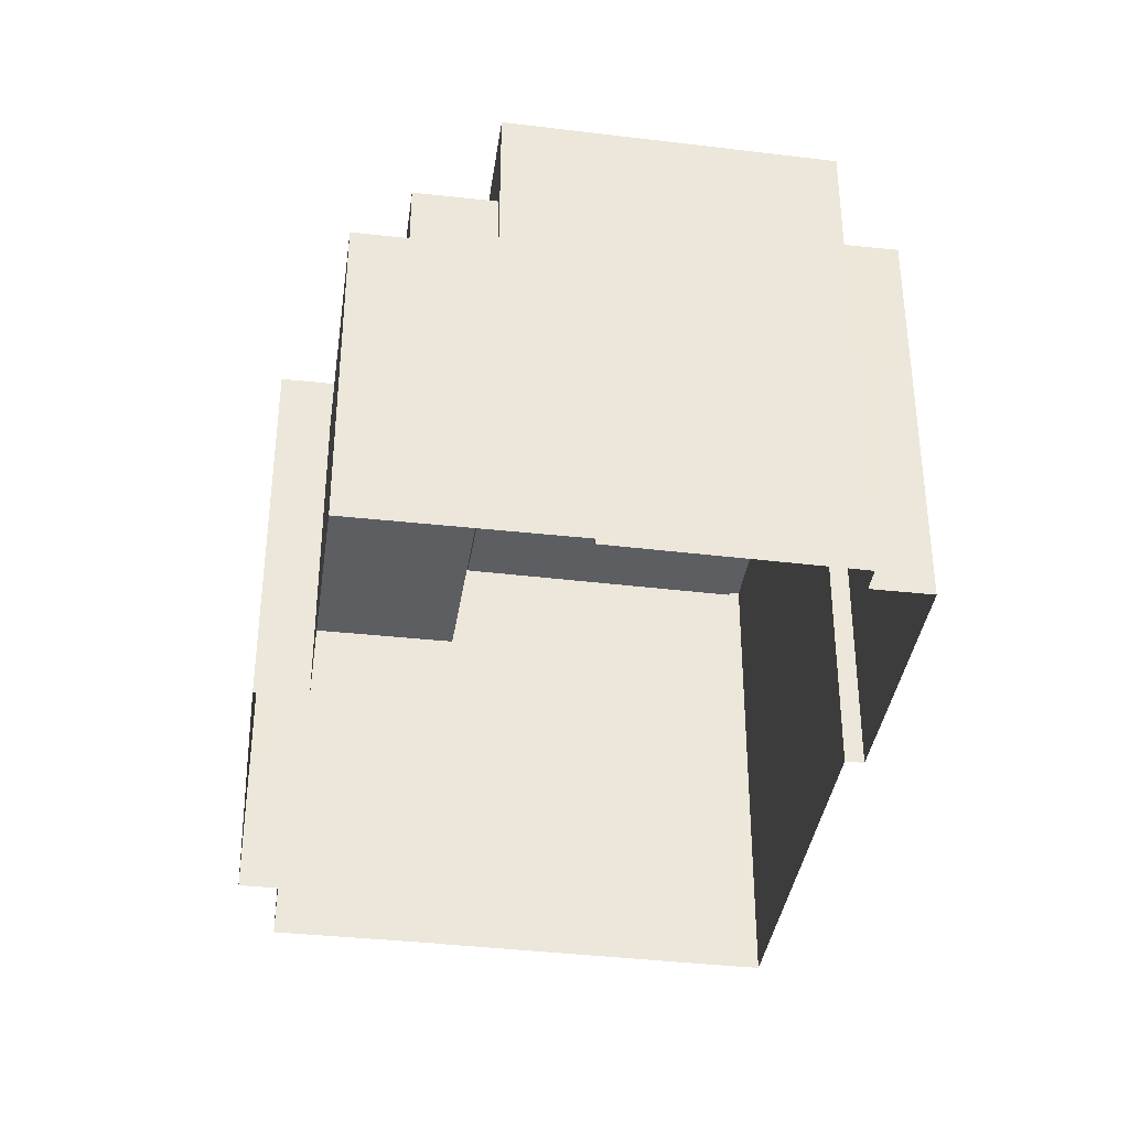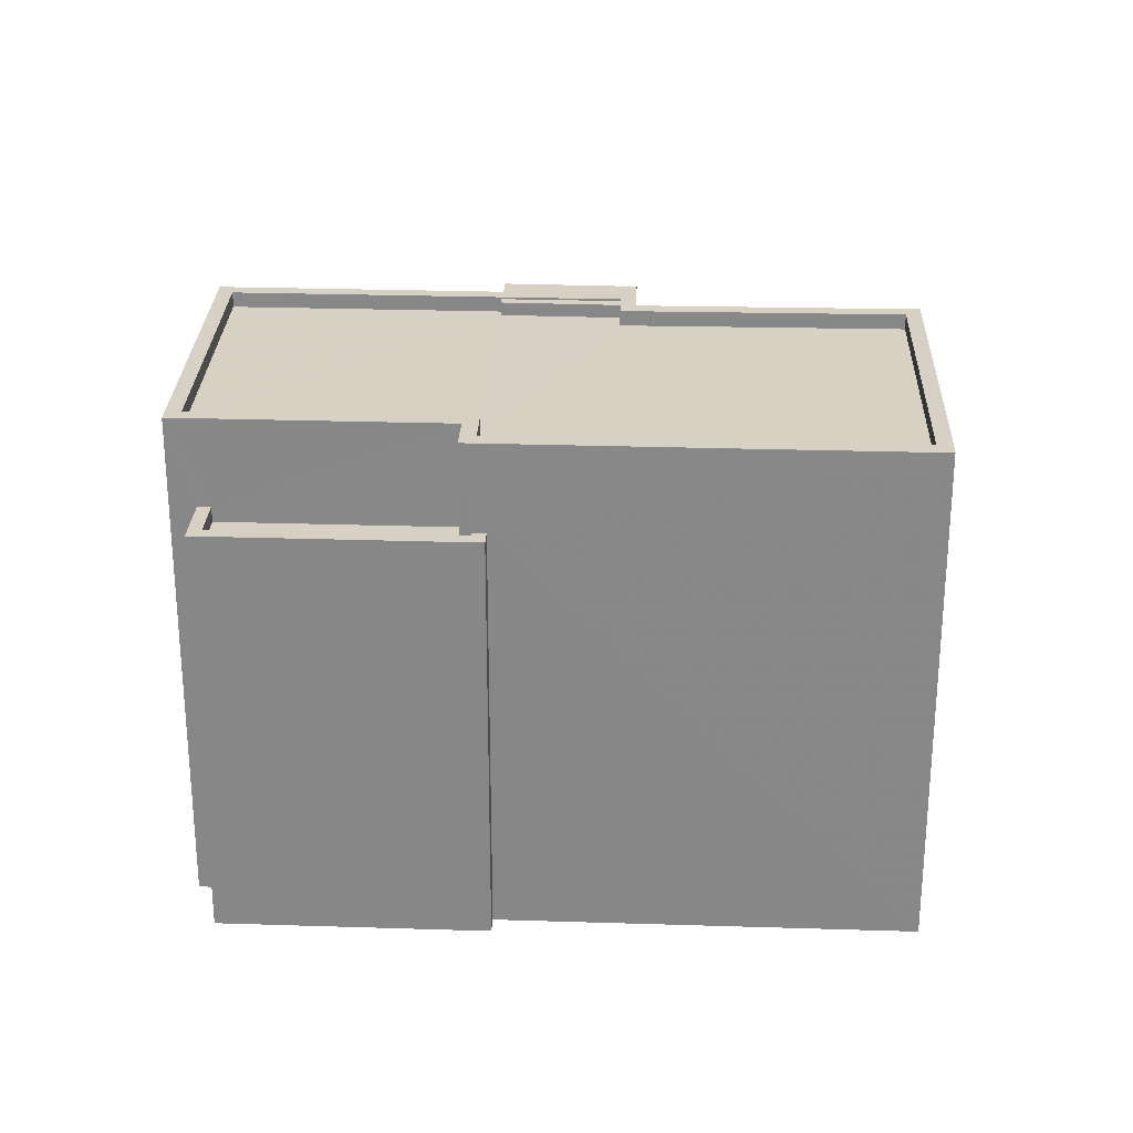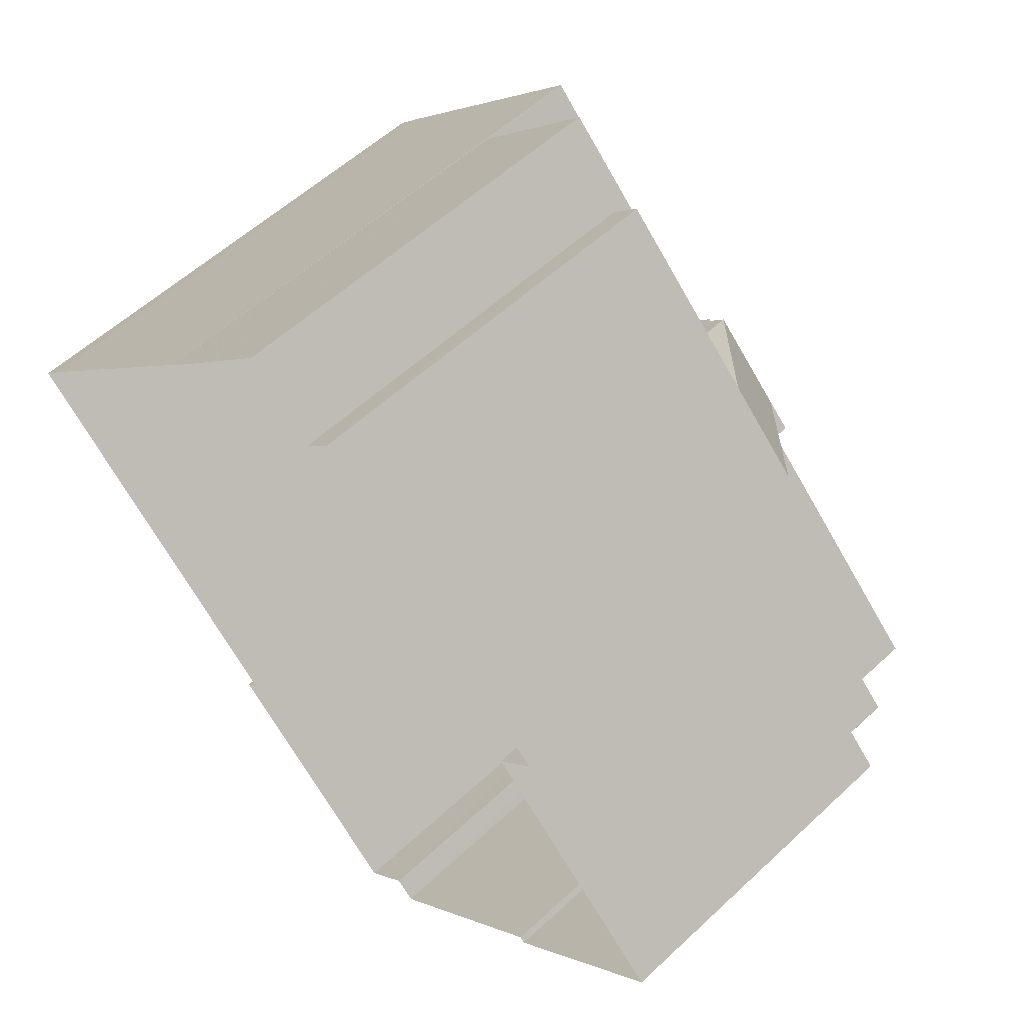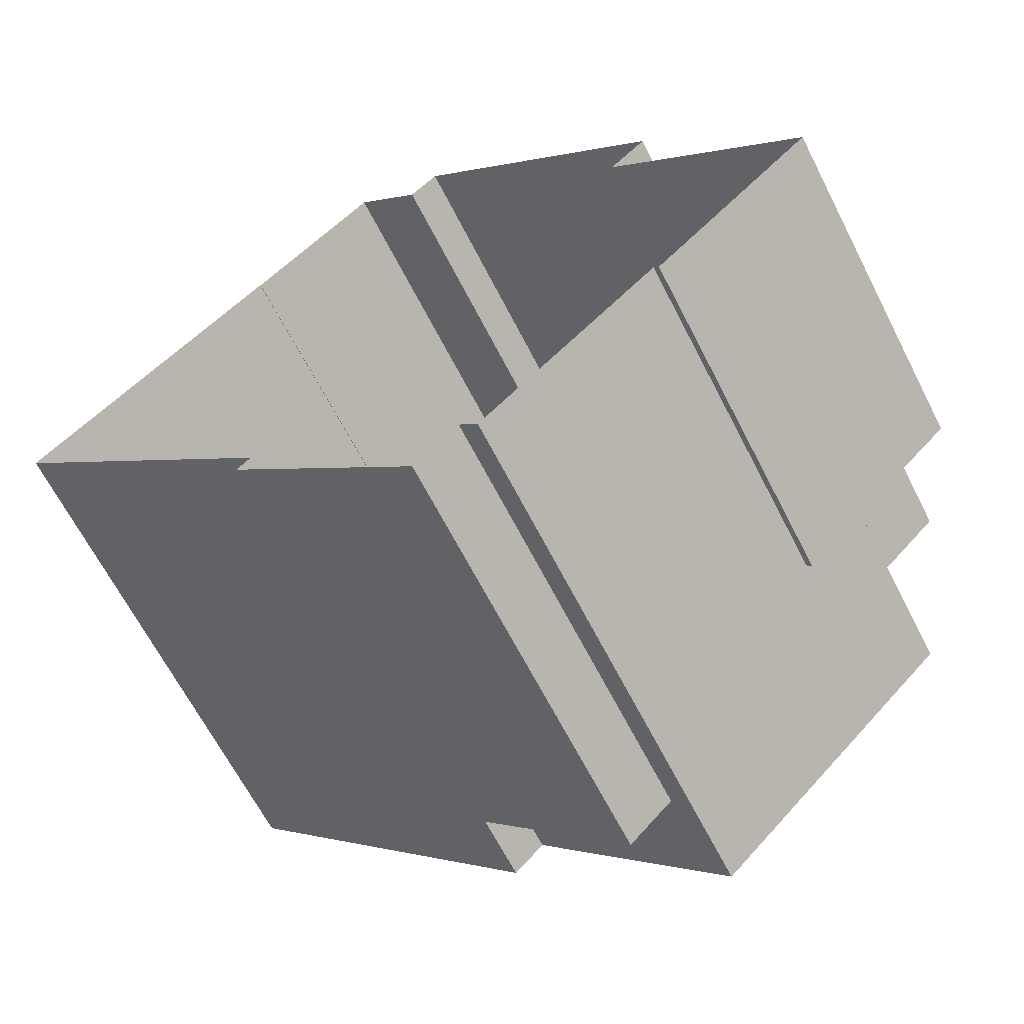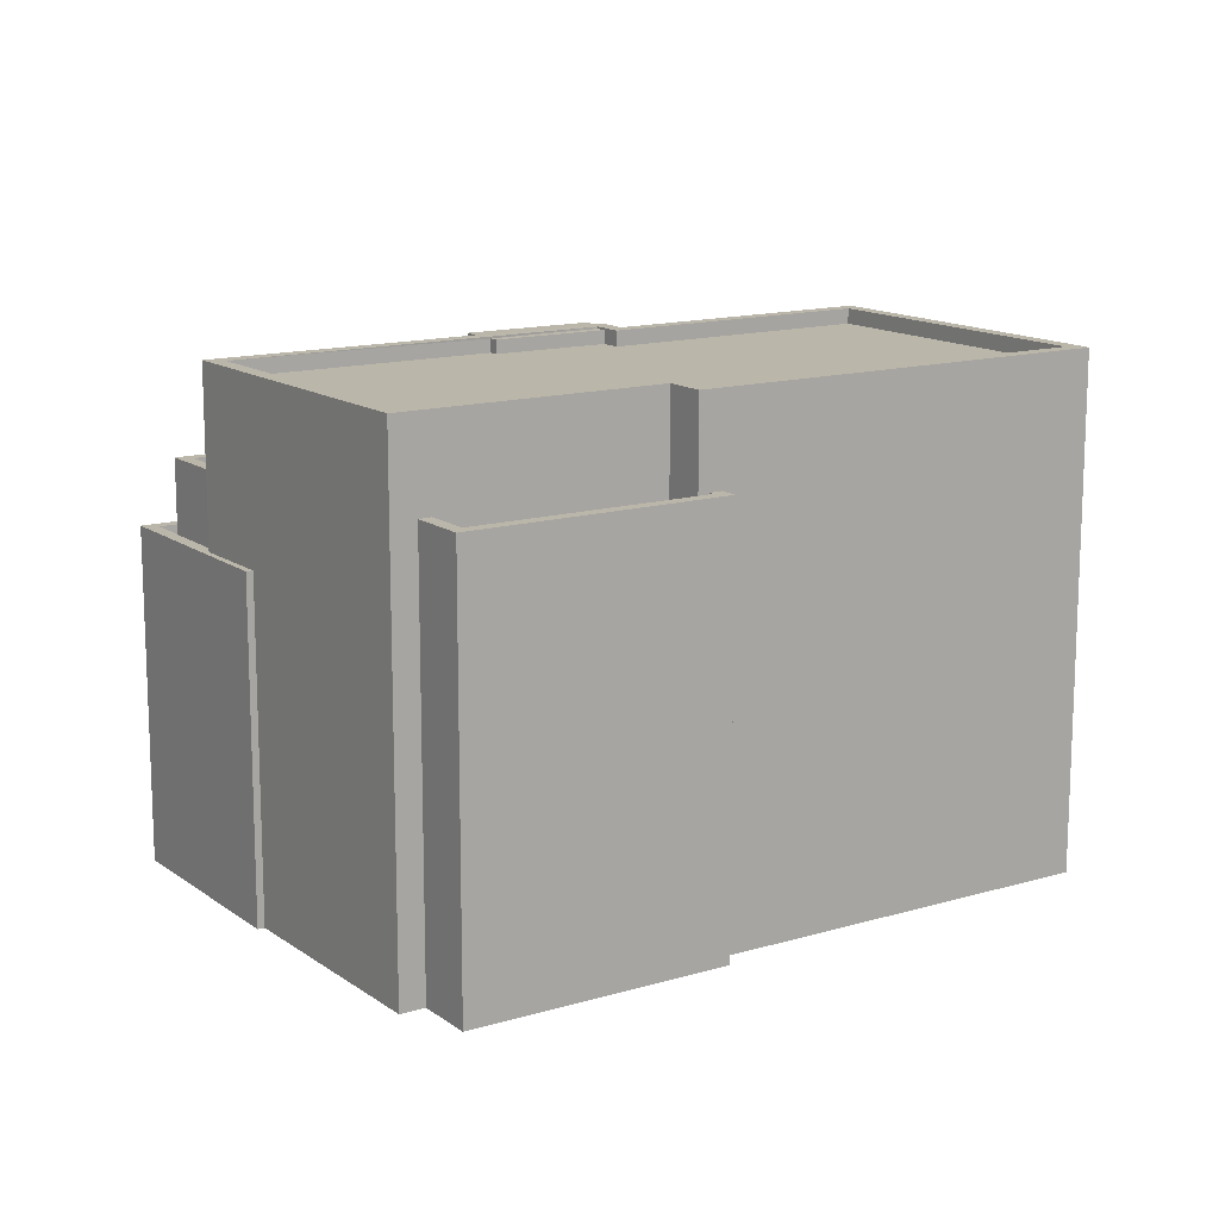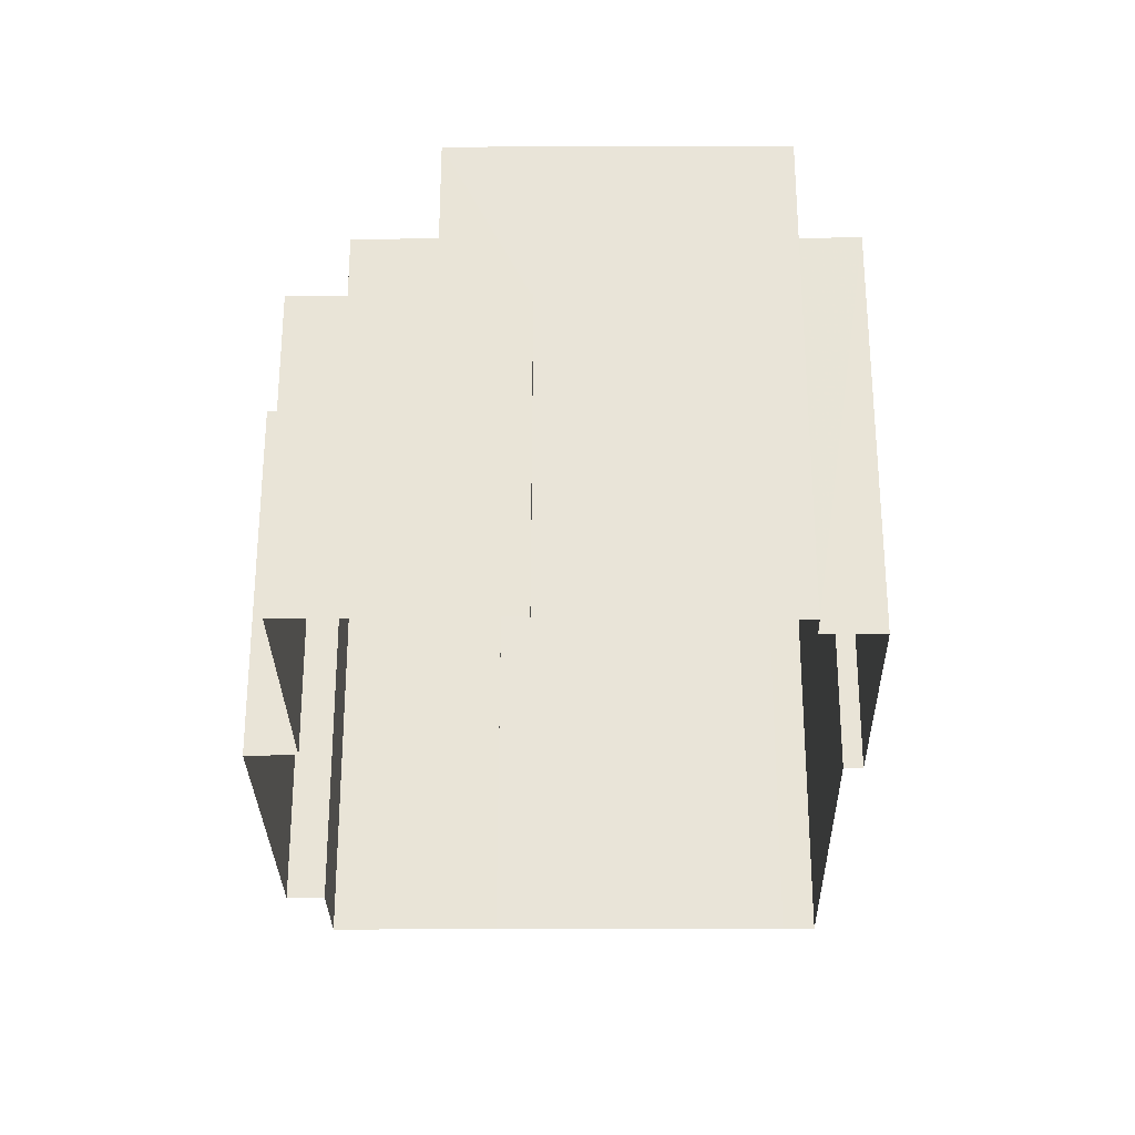
<metadata>
{"format":"obj","ext":"obj","renderer":"f3d","projection":"perspective","resolution":1024,"background":"white","views":[{"elev":-37.6,"azim":-53.3,"up":"+Z"},{"elev":27.0,"azim":47.5,"up":"+Z"},{"elev":55.8,"azim":-134.4,"up":"+Y"},{"elev":-65.1,"azim":-152.9,"up":"+Y"},{"elev":14.0,"azim":11.4,"up":"+Z"},{"elev":-29.5,"azim":-44.2,"up":"+Z"}]}
</metadata>
<code>
v -8732 -3.661e+04 18.96
v -8732 -3.661e+04 18.96
v -8738 -3.662e+04 18.96
v -8737 -3.66e+04 18.97
v -8737 -3.66e+04 18.97
v -8738 -3.662e+04 18.96
v -8742 -3.662e+04 18.96
v -8742 -3.66e+04 18.97
v -8740 -3.66e+04 18.97
v -8748 -3.661e+04 18.97
v -8742 -3.66e+04 18.97
v -8743 -3.662e+04 18.97
v -8748 -3.662e+04 18.97
v -8744 -3.662e+04 18.97
v -8751 -3.661e+04 18.97
v -8747 -3.661e+04 18.97
v -8748 -3.662e+04 18.97
v -8747 -3.661e+04 27.35
v -8746 -3.661e+04 27.35
v -8745 -3.661e+04 27.35
v -8747 -3.661e+04 27.35
v -8745 -3.661e+04 27.35
v -8742 -3.66e+04 27.35
v -8742 -3.66e+04 27.35
v -8745 -3.661e+04 27.35
v -8742 -3.66e+04 27.7
v -8742 -3.66e+04 27.7
v -8742 -3.66e+04 27.7
v -8746 -3.661e+04 27.7
v -8747 -3.661e+04 27.7
v -8746 -3.661e+04 27.7
v -8742 -3.66e+04 27.7
v -8748 -3.661e+04 27.7
v -8745 -3.661e+04 27.35
v -8744 -3.661e+04 27.35
v -8744 -3.661e+04 27.35
v -8746 -3.661e+04 26.17
v -8747 -3.661e+04 26.17
v -8751 -3.661e+04 26.17
v -8750 -3.661e+04 26.17
v -8748 -3.662e+04 26.52
v -8748 -3.662e+04 26.52
v -8749 -3.661e+04 26.52
v -8751 -3.661e+04 26.52
v -8751 -3.661e+04 26.52
v -8747 -3.661e+04 26.52
v -8747 -3.661e+04 26.52
v -8749 -3.661e+04 26.52
v -8750 -3.661e+04 26.52
v -8750 -3.661e+04 26.52
v -8745 -3.661e+04 27.83
v -8745 -3.661e+04 27.83
v -8745 -3.661e+04 27.83
v -8744 -3.661e+04 27.83
v -8749 -3.661e+04 27.83
v -8750 -3.661e+04 27.83
v -8745 -3.661e+04 28.18
v -8744 -3.661e+04 28.18
v -8745 -3.661e+04 28.18
v -8745 -3.661e+04 28.18
v -8745 -3.661e+04 28.18
v -8749 -3.661e+04 28.18
v -8750 -3.661e+04 28.18
v -8749 -3.661e+04 28.18
v -8750 -3.661e+04 28.18
v -8744 -3.661e+04 30.44
v -8745 -3.661e+04 28.09
v -8747 -3.661e+04 28.09
v -8743 -3.661e+04 30.44
v -8745 -3.661e+04 30.44
v -8744 -3.661e+04 30.44
v -8742 -3.661e+04 30.44
v -8742 -3.661e+04 30.44
v -8744 -3.661e+04 30.44
v -8744 -3.661e+04 30.44
v -8742 -3.661e+04 30.44
v -8744 -3.661e+04 27.77
v -8740 -3.66e+04 27.77
v -8745 -3.661e+04 27.77
v -8742 -3.661e+04 27.77
v -8737 -3.66e+04 27.77
v -8742 -3.661e+04 27.77
v -8742 -3.661e+04 27.77
v -8743 -3.661e+04 27.77
v -8737 -3.66e+04 28.12
v -8740 -3.66e+04 28.12
v -8737 -3.66e+04 28.12
v -8745 -3.661e+04 28.12
v -8745 -3.661e+04 28.12
v -8744 -3.661e+04 28.12
v -8740 -3.66e+04 28.12
v -8749 -3.661e+04 30.49
v -8749 -3.661e+04 30.49
v -8742 -3.661e+04 30.48
v -8742 -3.661e+04 30.48
v -8742 -3.661e+04 30.48
v -8737 -3.66e+04 30.48
v -8742 -3.661e+04 30.48
v -8737 -3.66e+04 30.48
v -8744 -3.661e+04 30.13
v -8744 -3.661e+04 30.14
v -8749 -3.661e+04 30.14
v -8744 -3.662e+04 30.13
v -8742 -3.661e+04 30.13
v -8732 -3.661e+04 30.13
v -8737 -3.66e+04 30.13
v -8739 -3.662e+04 30.13
v -8732 -3.661e+04 30.13
v -8739 -3.661e+04 30.13
v -8742 -3.661e+04 30.13
v -8732 -3.661e+04 30.48
v -8732 -3.661e+04 30.48
v -8732 -3.661e+04 30.48
v -8739 -3.662e+04 30.48
v -8744 -3.662e+04 30.48
v -8739 -3.662e+04 30.48
v -8744 -3.662e+04 30.48
v -8739 -3.662e+04 30.48
v -8739 -3.661e+04 30.48
v -8732 -3.661e+04 30.48
v -8739 -3.662e+04 28.13
v -8743 -3.662e+04 28.13
v -8739 -3.662e+04 28.13
v -8738 -3.662e+04 28.13
v -8738 -3.662e+04 28.13
v -8742 -3.662e+04 28.13
v -8743 -3.662e+04 28.48
v -8742 -3.662e+04 28.48
v -8743 -3.662e+04 28.48
v -8738 -3.662e+04 28.48
v -8738 -3.662e+04 28.48
v -8738 -3.662e+04 28.48
v -8738 -3.662e+04 28.48
v -8742 -3.662e+04 28.48
f 1 2 3
f 4 1 5
f 3 6 7
f 8 9 5
f 10 11 8
f 12 3 7
f 13 12 14
f 15 16 13
f 10 8 16
f 15 13 17
f 5 1 3
f 8 5 16
f 13 3 12
f 16 3 13
f 16 5 3
f 18 19 20
f 19 18 21
f 22 23 24
f 24 21 25
f 22 24 25
f 25 21 18
f 26 27 28
f 29 30 31
f 27 32 28
f 31 30 33
f 30 32 33
f 28 32 30
f 34 35 36
f 37 38 39
f 40 37 39
f 41 42 43
f 41 43 44
f 44 45 46
f 46 45 47
f 43 48 49
f 49 50 45
f 43 49 44
f 49 45 44
f 51 52 53
f 54 53 55
f 55 53 56
f 53 52 56
f 57 58 59
f 59 60 61
f 62 63 64
f 63 60 65
f 64 63 65
f 61 60 63
f 57 59 61
f 66 67 68
f 66 69 67
f 70 71 66
f 66 72 69
f 66 71 72
f 73 74 75
f 73 76 74
f 77 78 79
f 80 81 82
f 83 82 84
f 77 84 78
f 84 81 78
f 82 81 84
f 85 86 87
f 88 89 90
f 91 86 85
f 89 88 86
f 89 86 91
f 92 93 94
f 95 96 97
f 93 98 94
f 98 96 95
f 94 98 95
f 99 95 97
f 100 101 102
f 103 100 102
f 104 105 106
f 107 108 105
f 107 105 109
f 100 103 109
f 104 110 100
f 109 105 104
f 109 104 100
f 97 111 99
f 112 111 113
f 112 113 114
f 92 115 93
f 116 117 115
f 114 118 116
f 115 117 93
f 116 119 117
f 97 120 111
f 119 116 118
f 118 114 113
f 120 113 111
f 121 122 123
f 124 123 125
f 125 123 126
f 123 122 126
f 127 128 129
f 130 131 132
f 130 133 131
f 134 128 127
f 133 128 134
f 133 130 128
f 29 21 30
f 29 19 21
f 28 30 21
f 24 28 21
f 26 28 24
f 23 26 24
f 10 32 11
f 10 33 32
f 27 11 32
f 27 8 11
f 38 37 47
f 16 46 10
f 37 31 47
f 10 46 33
f 46 31 33
f 47 31 46
f 15 44 46
f 16 15 46
f 41 15 17
f 41 44 15
f 42 41 17
f 13 42 17
f 50 39 45
f 50 40 39
f 47 45 39
f 38 47 39
f 49 65 50
f 37 40 50
f 31 65 60
f 19 29 20
f 20 29 60
f 37 50 31
f 29 31 60
f 50 65 31
f 62 56 63
f 62 55 56
f 61 63 56
f 52 61 56
f 57 61 52
f 51 57 52
f 34 58 35
f 34 59 58
f 49 64 65
f 49 48 64
f 68 67 25
f 18 68 25
f 25 67 22
f 90 84 77
f 90 69 84
f 67 89 22
f 69 89 67
f 90 89 69
f 36 59 34
f 20 68 18
f 66 59 36
f 60 68 20
f 60 59 66
f 60 66 68
f 53 54 71
f 70 53 71
f 51 53 57
f 35 58 36
f 53 70 57
f 36 58 66
f 57 70 66
f 58 57 66
f 72 84 69
f 72 83 84
f 73 75 100
f 110 73 100
f 101 100 75
f 74 101 75
f 23 22 26
f 8 27 9
f 22 89 26
f 9 27 91
f 26 89 91
f 27 26 91
f 9 91 85
f 5 9 85
f 90 79 88
f 90 77 79
f 86 88 79
f 78 86 79
f 87 78 81
f 87 86 78
f 81 80 87
f 5 85 4
f 80 95 87
f 4 85 99
f 87 95 99
f 85 87 99
f 4 111 1
f 4 99 111
f 112 2 1
f 111 112 1
f 132 114 123
f 114 131 112
f 112 131 2
f 124 132 123
f 2 131 3
f 114 132 131
f 122 121 129
f 12 127 14
f 121 116 129
f 14 127 115
f 129 116 115
f 127 129 115
f 92 42 115
f 115 42 14
f 92 43 42
f 14 42 13
f 95 82 94
f 95 80 82
f 121 123 114
f 116 121 114
f 48 43 64
f 43 92 64
f 83 72 82
f 82 72 94
f 71 92 94
f 54 55 62
f 54 62 71
f 72 71 94
f 64 92 62
f 62 92 71
f 76 98 74
f 101 74 102
f 102 74 93
f 74 98 93
f 98 76 73
f 98 73 96
f 73 104 96
f 73 110 104
f 97 104 106
f 97 96 104
f 120 106 105
f 120 97 106
f 113 105 108
f 113 120 105
f 113 108 107
f 118 113 107
f 118 107 109
f 119 118 109
f 119 109 103
f 117 119 103
f 117 103 102
f 93 117 102
f 128 126 122
f 129 128 122
f 124 125 130
f 132 124 130
f 130 125 126
f 128 130 126
f 3 133 6
f 3 131 133
f 133 7 6
f 133 134 7
f 12 134 127
f 12 7 134

</code>
